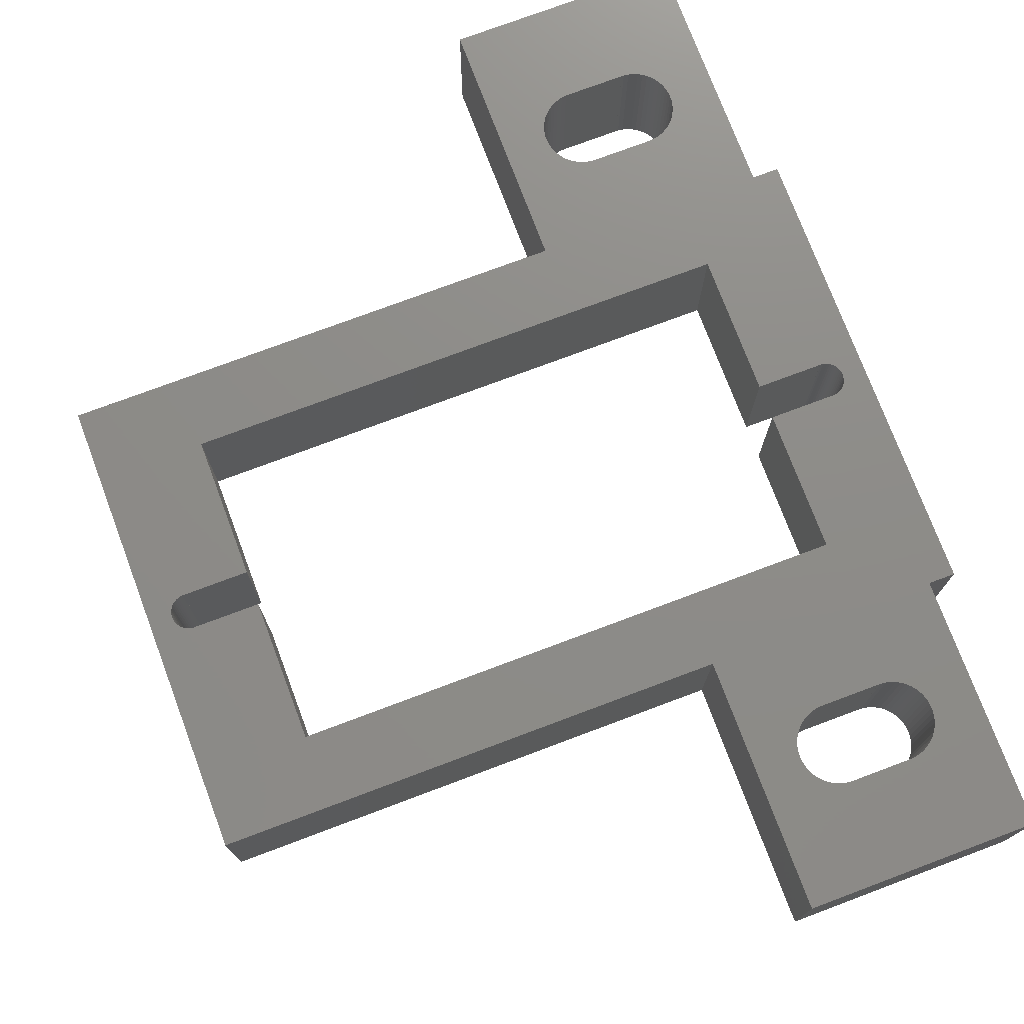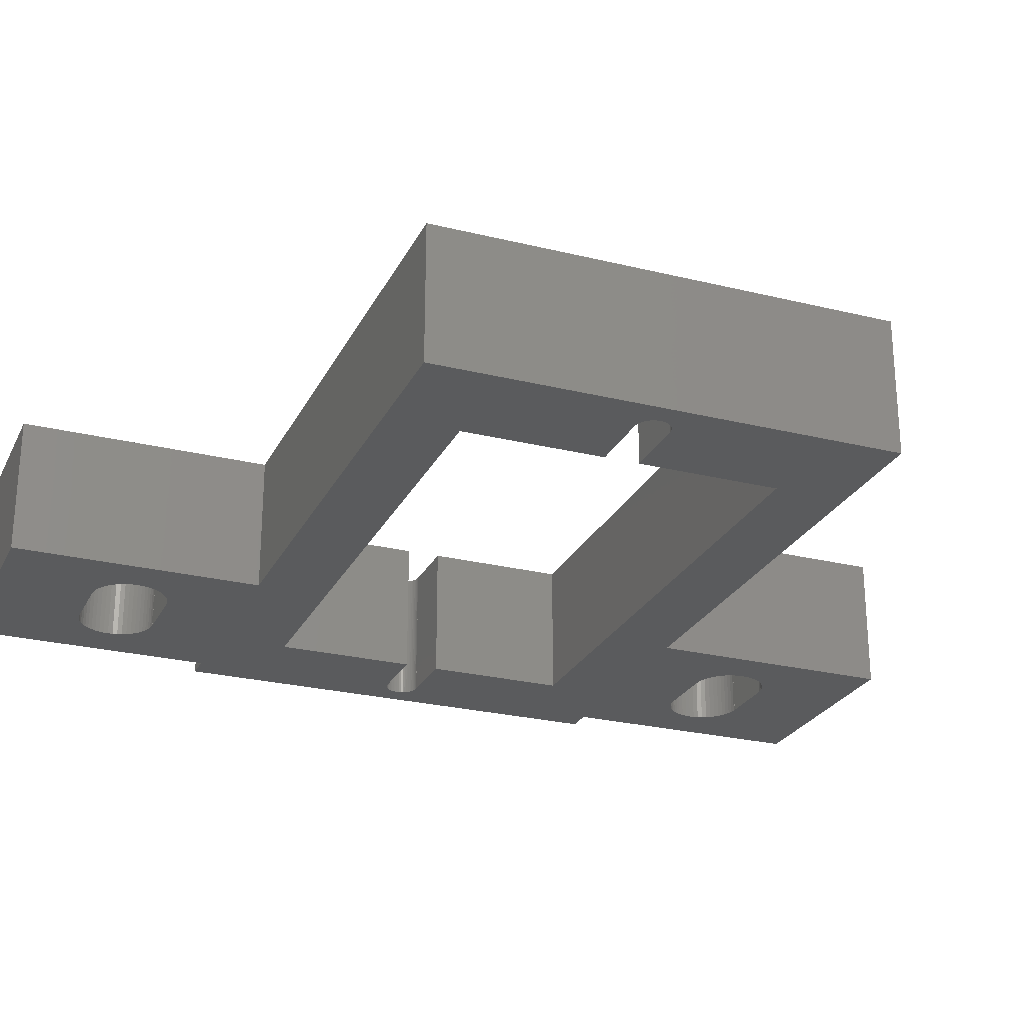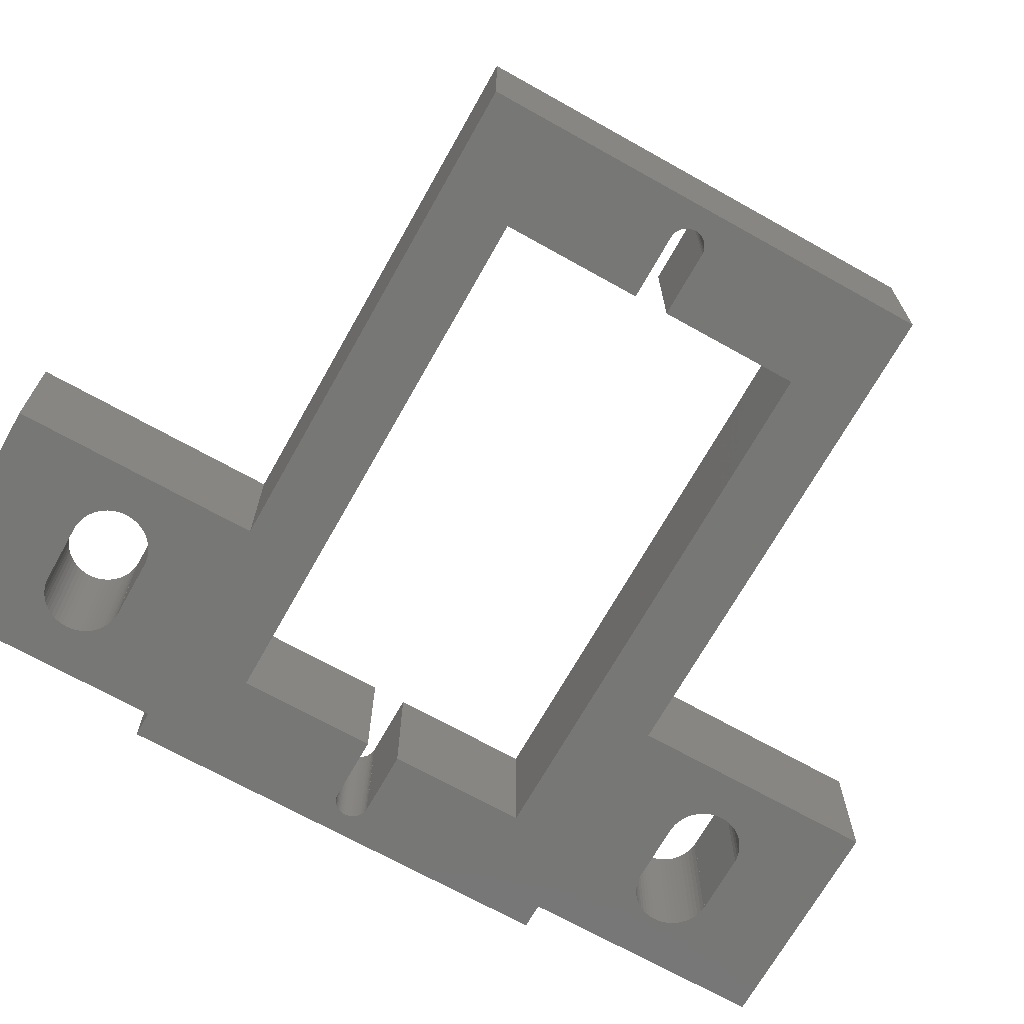
<metadata>
{"format":"stl","ext":"stl","renderer":"f3d","projection":"perspective","resolution":1024,"background":"white","views":[{"elev":75.0,"azim":-20.6,"up":"+Z"},{"elev":-25.5,"azim":-111.6,"up":"+Z"},{"elev":-69.5,"azim":-119.3,"up":"+Z"}]}
</metadata>
<code>
# stl→obj: 364 verts, 784 faces
v 9.9 30.75 0
v 9.853 30.75 0
v 12.78 30.75 0
v 12.78 36.88 0
v 33.65 16.7 0
v 33.54 16.7 0
v 40 20 0
v 36.36 16.7 0
v 36.52 23.12 0
v 36.25 16.7 0
v 30 20 0
v 33.33 16.67 0
v 33.12 16.62 0
v 32.93 16.54 0
v 32.74 16.44 0
v 32.57 16.31 0
v 32.41 16.16 0
v 32.27 16 0
v 32.16 15.82 0
v 31.95 15 0
v 30 9 0
v 31.96 15.21 0
v 32 15.42 0
v 32.07 15.63 0
v 12.78 23.12 0
v 9.9 29.25 0
v 12.78 29.25 0
v 9.853 29.25 0
v 9.759 29.26 0
v 9.668 29.29 0
v 8.15 20 0
v 9.581 29.32 0
v 9.498 29.37 0
v 9.422 29.42 0
v 9.353 29.49 0
v 9.293 29.56 0
v 9.156 29.91 0
v 9.15 30 0
v 9.174 29.81 0
v 9.203 29.72 0
v 9.243 29.64 0
v 40 40 0
v 37.94 44.79 0
v 37.95 45 0
v 37.9 44.58 0
v 37.83 44.37 0
v 37.74 44.18 0
v 36.36 43.3 0
v 36.52 36.88 0
v 37.63 44 0
v 37.49 43.84 0
v 37.33 43.69 0
v 37.16 43.56 0
v 36.97 43.46 0
v 36.78 43.38 0
v 39.4 30.75 0
v 36.52 30.75 0
v 36.57 43.33 0
v 36.25 43.3 0
v 33.65 43.3 0
v 33.54 43.3 0
v 30 40 0
v 33.33 43.33 0
v 33.12 43.38 0
v 32.93 43.46 0
v 32.74 43.56 0
v 32.57 43.69 0
v 32.41 43.84 0
v 32.27 44 0
v 31.96 44.79 0
v 31.95 45 0
v 32 44.58 0
v 32.07 44.37 0
v 32.16 44.18 0
v 9.759 30.74 0
v 9.668 30.71 0
v 8.15 40 0
v 9.581 30.68 0
v 9.498 30.63 0
v 9.422 30.58 0
v 9.353 30.51 0
v 9.293 30.44 0
v 9.243 30.36 0
v 9.203 30.28 0
v 9.174 30.19 0
v 9.156 30.09 0
v 37.95 15 0
v 40 9 0
v 37.9 15.42 0
v 37.94 15.21 0
v 37.83 15.63 0
v 37.74 15.82 0
v 37.63 16 0
v 39.88 29.42 0
v 39.95 29.49 0
v 39.63 29.29 0
v 39.8 29.37 0
v 37.94 14.79 0
v 37.9 14.58 0
v 37.83 14.37 0
v 37.74 14.18 0
v 37.63 14 0
v 37.49 13.84 0
v 37.33 13.69 0
v 37.16 13.56 0
v 36.97 13.46 0
v 36.78 13.38 0
v 36.57 13.33 0
v 36.36 13.3 0
v 36.25 13.3 0
v 33.65 13.3 0
v 33.54 13.3 0
v 33.33 13.33 0
v 33.12 13.38 0
v 32.93 13.46 0
v 31.96 14.79 0
v 32 14.58 0
v 32.07 14.37 0
v 32.16 14.18 0
v 32.27 14 0
v 32.41 13.84 0
v 32.57 13.69 0
v 32.74 13.56 0
v 41.15 20 0
v 40.15 30 0
v 41.15 40 0
v 40.14 29.91 0
v 40.13 29.81 0
v 40.1 29.72 0
v 40.06 29.64 0
v 40.01 29.56 0
v 40.14 30.09 0
v 40.13 30.19 0
v 40.1 30.28 0
v 40.06 30.36 0
v 40.01 30.44 0
v 39.95 30.51 0
v 39.88 30.58 0
v 39.8 30.63 0
v 39.72 30.68 0
v 39.63 30.71 0
v 39.54 30.74 0
v 39.45 30.75 0
v 40 51 0
v 37.94 45.21 0
v 37.9 45.42 0
v 37.83 45.63 0
v 37.74 45.82 0
v 37.63 46 0
v 37.49 46.16 0
v 37.33 46.31 0
v 37.16 46.44 0
v 36.97 46.54 0
v 36.78 46.62 0
v 36.57 46.67 0
v 36.36 46.7 0
v 36.25 46.7 0
v 30 51 0
v 33.65 46.7 0
v 33.54 46.7 0
v 33.33 46.67 0
v 33.12 46.62 0
v 32.93 46.54 0
v 32.74 46.44 0
v 31.96 45.21 0
v 32 45.42 0
v 32.57 46.31 0
v 32.41 46.16 0
v 32.27 46 0
v 32.16 45.82 0
v 32.07 45.63 0
v 39.45 29.25 0
v 39.4 29.25 0
v 39.72 29.32 0
v 39.54 29.26 0
v 37.49 16.16 0
v 37.33 16.31 0
v 37.16 16.44 0
v 36.97 16.54 0
v 36.78 16.62 0
v 36.57 16.67 0
v 36.52 29.25 0
v 41.15 20 6
v 41.15 40 6
v 8.15 40 6
v 8.15 20 6
v 30 20 6
v 40 20 6
v 30 40 6
v 40 40 6
v 9.9 29.25 6
v 9.853 29.25 6
v 12.78 29.25 6
v 12.78 23.12 6
v 33.65 13.3 6
v 33.54 13.3 6
v 33.65 43.3 6
v 33.54 43.3 6
v 36.36 43.3 6
v 36.52 36.88 6
v 36.25 43.3 6
v 33.33 43.33 6
v 33.12 43.38 6
v 32.93 43.46 6
v 32.74 43.56 6
v 32.57 43.69 6
v 32.41 43.84 6
v 32.27 44 6
v 32.16 44.18 6
v 31.95 45 6
v 30 51 6
v 31.96 44.79 6
v 32 44.58 6
v 32.07 44.37 6
v 12.78 36.88 6
v 9.9 30.75 6
v 12.78 30.75 6
v 9.853 30.75 6
v 9.759 30.74 6
v 9.668 30.71 6
v 9.581 30.68 6
v 9.498 30.63 6
v 9.422 30.58 6
v 9.353 30.51 6
v 9.293 30.44 6
v 9.156 30.09 6
v 9.15 30 6
v 9.174 30.19 6
v 9.203 30.28 6
v 9.243 30.36 6
v 37.94 15.21 6
v 37.95 15 6
v 37.9 15.42 6
v 37.83 15.63 6
v 37.74 15.82 6
v 36.36 16.7 6
v 36.52 23.12 6
v 37.63 16 6
v 37.49 16.16 6
v 37.33 16.31 6
v 37.16 16.44 6
v 36.97 16.54 6
v 36.78 16.62 6
v 39.4 29.25 6
v 36.52 29.25 6
v 36.57 16.67 6
v 36.25 16.7 6
v 33.65 16.7 6
v 33.54 16.7 6
v 33.33 16.67 6
v 33.12 16.62 6
v 32.93 16.54 6
v 32.74 16.44 6
v 32.57 16.31 6
v 32.41 16.16 6
v 32.27 16 6
v 31.96 15.21 6
v 31.95 15 6
v 32 15.42 6
v 32.07 15.63 6
v 32.16 15.82 6
v 9.759 29.26 6
v 9.668 29.29 6
v 9.581 29.32 6
v 9.498 29.37 6
v 9.422 29.42 6
v 9.353 29.49 6
v 9.293 29.56 6
v 9.243 29.64 6
v 9.203 29.72 6
v 9.174 29.81 6
v 9.156 29.91 6
v 37.95 45 6
v 40 51 6
v 37.9 44.58 6
v 37.94 44.79 6
v 37.83 44.37 6
v 37.74 44.18 6
v 37.63 44 6
v 39.88 30.58 6
v 39.95 30.51 6
v 39.63 30.71 6
v 39.8 30.63 6
v 37.94 45.21 6
v 37.9 45.42 6
v 37.83 45.63 6
v 37.74 45.82 6
v 37.63 46 6
v 37.49 46.16 6
v 37.33 46.31 6
v 37.16 46.44 6
v 36.97 46.54 6
v 36.78 46.62 6
v 36.57 46.67 6
v 36.36 46.7 6
v 36.25 46.7 6
v 33.65 46.7 6
v 33.54 46.7 6
v 33.33 46.67 6
v 33.12 46.62 6
v 32.93 46.54 6
v 31.96 45.21 6
v 32 45.42 6
v 32.07 45.63 6
v 32.16 45.82 6
v 32.27 46 6
v 32.41 46.16 6
v 32.57 46.31 6
v 32.74 46.44 6
v 40.15 30 6
v 40.14 30.09 6
v 40.13 30.19 6
v 40.1 30.28 6
v 40.06 30.36 6
v 40.01 30.44 6
v 40.14 29.91 6
v 40.13 29.81 6
v 40.1 29.72 6
v 40.06 29.64 6
v 40.01 29.56 6
v 39.95 29.49 6
v 39.88 29.42 6
v 39.8 29.37 6
v 39.72 29.32 6
v 39.63 29.29 6
v 39.54 29.26 6
v 39.45 29.25 6
v 40 9 6
v 37.94 14.79 6
v 37.9 14.58 6
v 37.83 14.37 6
v 37.74 14.18 6
v 37.63 14 6
v 37.49 13.84 6
v 37.33 13.69 6
v 37.16 13.56 6
v 36.97 13.46 6
v 36.78 13.38 6
v 36.57 13.33 6
v 36.36 13.3 6
v 36.25 13.3 6
v 30 9 6
v 33.33 13.33 6
v 33.12 13.38 6
v 32.93 13.46 6
v 32.74 13.56 6
v 31.96 14.79 6
v 32 14.58 6
v 32.57 13.69 6
v 32.41 13.84 6
v 32.27 14 6
v 32.16 14.18 6
v 32.07 14.37 6
v 39.45 30.75 6
v 39.4 30.75 6
v 39.72 30.68 6
v 39.54 30.74 6
v 37.49 43.84 6
v 37.33 43.69 6
v 37.16 43.56 6
v 36.97 43.46 6
v 36.78 43.38 6
v 36.57 43.33 6
v 36.52 30.75 6
f 1 2 1
f 3 1 4
f 5 6 5
f 7 8 9
f 10 8 10
f 8 10 9
f 5 9 10
f 11 5 6
f 11 6 12
f 11 12 13
f 11 13 14
f 11 14 15
f 11 15 16
f 11 16 17
f 11 17 18
f 11 18 19
f 11 20 21
f 20 11 22
f 22 11 23
f 11 24 23
f 11 19 24
f 5 11 9
f 11 25 9
f 25 26 27
f 26 28 26
f 25 28 26
f 25 29 28
f 25 30 29
f 31 30 25
f 30 31 32
f 32 31 33
f 33 31 34
f 34 31 35
f 35 31 36
f 37 31 38
f 39 31 37
f 40 31 39
f 41 31 40
f 36 31 41
f 31 25 11
f 42 43 44
f 42 45 43
f 42 46 45
f 42 47 46
f 48 42 49
f 42 50 47
f 42 51 50
f 42 52 51
f 42 53 52
f 42 54 53
f 42 55 54
f 49 56 57
f 42 58 55
f 42 48 58
f 49 59 48
f 49 60 59
f 60 61 60
f 62 60 49
f 60 62 61
f 61 62 63
f 63 62 64
f 64 62 65
f 65 62 66
f 66 62 67
f 67 62 68
f 68 62 69
f 70 62 71
f 72 62 70
f 73 62 72
f 74 62 73
f 69 62 74
f 4 62 49
f 2 4 1
f 75 4 2
f 76 4 75
f 77 76 78
f 77 78 79
f 77 79 80
f 77 80 81
f 77 81 82
f 77 82 83
f 77 38 31
f 4 77 62
f 76 77 4
f 84 77 83
f 85 77 84
f 86 77 85
f 38 77 86
f 87 7 88
f 89 7 90
f 91 7 89
f 92 7 91
f 93 7 92
f 7 94 95
f 96 7 9
f 7 97 94
f 7 87 90
f 88 98 87
f 88 99 98
f 88 100 99
f 88 101 100
f 88 102 101
f 88 103 102
f 88 104 103
f 88 105 104
f 88 106 105
f 88 107 106
f 88 108 107
f 88 109 108
f 88 110 109
f 21 110 88
f 111 112 111
f 110 21 111
f 111 21 112
f 112 21 113
f 113 21 114
f 114 21 115
f 116 21 20
f 117 21 116
f 118 21 117
f 119 21 118
f 120 21 119
f 121 21 120
f 122 21 121
f 123 21 122
f 115 21 123
f 124 125 126
f 124 127 125
f 124 128 127
f 124 129 128
f 124 130 129
f 124 131 130
f 95 124 7
f 124 95 131
f 132 126 125
f 133 126 132
f 134 126 133
f 135 126 134
f 136 126 135
f 137 126 136
f 138 126 137
f 139 126 138
f 140 126 139
f 141 126 140
f 49 141 142
f 141 49 126
f 49 142 143
f 49 143 56
f 56 143 56
f 126 49 42
f 42 44 144
f 145 144 44
f 146 144 145
f 147 144 146
f 148 144 147
f 149 144 148
f 150 144 149
f 151 144 150
f 152 144 151
f 153 144 152
f 154 144 153
f 155 144 154
f 156 144 155
f 157 156 157
f 156 157 144
f 158 157 159
f 158 159 160
f 158 160 161
f 158 161 162
f 158 162 163
f 158 163 164
f 158 71 62
f 71 158 165
f 165 158 166
f 157 158 144
f 167 158 164
f 168 158 167
f 169 158 168
f 170 158 169
f 171 158 170
f 166 158 171
f 172 173 173
f 7 174 97
f 7 96 174
f 96 9 175
f 175 9 172
f 176 7 93
f 177 7 176
f 178 7 177
f 179 7 178
f 180 7 179
f 181 7 180
f 8 7 181
f 172 9 173
f 173 9 182
f 109 110 110
f 48 59 59
f 159 160 159
f 183 126 184
f 126 183 124
f 31 185 77
f 185 31 186
f 31 187 186
f 187 31 11
f 7 183 188
f 183 7 124
f 62 185 189
f 185 62 77
f 126 190 184
f 190 126 42
f 191 192 191
f 193 191 194
f 195 196 195
f 197 198 197
f 190 199 200
f 201 199 201
f 199 201 200
f 197 200 201
f 189 197 198
f 189 198 202
f 189 202 203
f 189 203 204
f 189 204 205
f 189 205 206
f 189 206 207
f 189 207 208
f 189 208 209
f 189 210 211
f 210 189 212
f 212 189 213
f 189 214 213
f 189 209 214
f 197 189 200
f 189 215 200
f 215 216 217
f 216 218 216
f 215 218 216
f 215 219 218
f 215 220 219
f 185 220 215
f 220 185 221
f 221 185 222
f 222 185 223
f 223 185 224
f 224 185 225
f 226 185 227
f 228 185 226
f 229 185 228
f 230 185 229
f 225 185 230
f 185 215 189
f 188 231 232
f 188 233 231
f 188 234 233
f 188 235 234
f 236 188 237
f 188 238 235
f 188 239 238
f 188 240 239
f 188 241 240
f 188 242 241
f 188 243 242
f 237 244 245
f 188 246 243
f 188 236 246
f 237 247 236
f 237 248 247
f 248 249 248
f 187 248 237
f 248 187 249
f 249 187 250
f 250 187 251
f 251 187 252
f 252 187 253
f 253 187 254
f 254 187 255
f 255 187 256
f 257 187 258
f 259 187 257
f 260 187 259
f 261 187 260
f 256 187 261
f 194 187 237
f 192 194 191
f 262 194 192
f 263 194 262
f 186 263 264
f 186 264 265
f 186 265 266
f 186 266 267
f 186 267 268
f 186 268 269
f 186 227 185
f 194 186 187
f 263 186 194
f 270 186 269
f 271 186 270
f 272 186 271
f 227 186 272
f 273 190 274
f 275 190 276
f 277 190 275
f 278 190 277
f 279 190 278
f 190 280 281
f 282 190 200
f 190 283 280
f 190 273 276
f 274 284 273
f 274 285 284
f 274 286 285
f 274 287 286
f 274 288 287
f 274 289 288
f 274 290 289
f 274 291 290
f 274 292 291
f 274 293 292
f 274 294 293
f 274 295 294
f 274 296 295
f 211 296 274
f 297 298 297
f 296 211 297
f 297 211 298
f 298 211 299
f 299 211 300
f 300 211 301
f 302 211 210
f 303 211 302
f 304 211 303
f 305 211 304
f 306 211 305
f 307 211 306
f 308 211 307
f 309 211 308
f 301 211 309
f 184 310 183
f 184 311 310
f 184 312 311
f 184 313 312
f 184 314 313
f 184 315 314
f 281 184 190
f 184 281 315
f 316 183 310
f 317 183 316
f 318 183 317
f 319 183 318
f 320 183 319
f 321 183 320
f 322 183 321
f 323 183 322
f 324 183 323
f 325 183 324
f 237 325 326
f 325 237 183
f 237 326 327
f 237 327 244
f 244 327 244
f 183 237 188
f 188 232 328
f 329 328 232
f 330 328 329
f 331 328 330
f 332 328 331
f 333 328 332
f 334 328 333
f 335 328 334
f 336 328 335
f 337 328 336
f 338 328 337
f 339 328 338
f 340 328 339
f 341 340 341
f 340 341 328
f 342 341 195
f 342 195 196
f 342 196 343
f 342 343 344
f 342 344 345
f 342 345 346
f 342 258 187
f 258 342 347
f 347 342 348
f 341 342 328
f 349 342 346
f 350 342 349
f 351 342 350
f 352 342 351
f 353 342 352
f 348 342 353
f 354 355 355
f 190 356 283
f 190 282 356
f 282 200 357
f 357 200 354
f 358 190 279
f 359 190 358
f 360 190 359
f 361 190 360
f 362 190 361
f 363 190 362
f 199 190 363
f 354 200 355
f 355 200 364
f 295 296 296
f 236 247 247
f 328 7 188
f 7 328 88
f 190 144 274
f 144 190 42
f 21 187 11
f 187 21 342
f 62 211 158
f 211 62 189
f 21 328 342
f 328 21 88
f 144 211 274
f 211 144 158
f 173 245 244
f 245 173 182
f 173 244 173
f 244 173 244
f 172 244 327
f 244 172 173
f 175 327 326
f 327 175 172
f 96 326 325
f 326 96 175
f 174 325 324
f 325 174 96
f 97 324 323
f 324 97 174
f 94 323 322
f 323 94 97
f 95 322 321
f 322 95 94
f 95 320 131
f 320 95 321
f 131 319 130
f 319 131 320
f 130 318 129
f 318 130 319
f 129 317 128
f 317 129 318
f 128 316 127
f 316 128 317
f 127 310 125
f 310 127 316
f 125 311 132
f 311 125 310
f 132 312 133
f 312 132 311
f 133 313 134
f 313 133 312
f 134 314 135
f 314 134 313
f 135 315 136
f 315 135 314
f 136 281 137
f 281 136 315
f 138 281 280
f 281 138 137
f 139 280 283
f 280 139 138
f 140 283 356
f 283 140 139
f 141 356 282
f 356 141 140
f 142 282 357
f 282 142 141
f 143 357 354
f 357 143 142
f 56 354 355
f 354 56 143
f 56 355 56
f 355 56 355
f 57 355 364
f 355 57 56
f 57 200 49
f 200 57 364
f 4 200 215
f 200 4 49
f 217 4 215
f 4 217 3
f 1 217 216
f 217 1 3
f 216 1 216
f 1 216 1
f 2 216 218
f 216 2 1
f 75 218 219
f 218 75 2
f 76 219 220
f 219 76 75
f 78 220 221
f 220 78 76
f 79 221 222
f 221 79 78
f 80 222 223
f 222 80 79
f 81 223 224
f 223 81 80
f 225 81 224
f 81 225 82
f 230 82 225
f 82 230 83
f 229 83 230
f 83 229 84
f 228 84 229
f 84 228 85
f 226 85 228
f 85 226 86
f 227 86 226
f 86 227 38
f 272 38 227
f 38 272 37
f 271 37 272
f 37 271 39
f 270 39 271
f 39 270 40
f 269 40 270
f 40 269 41
f 268 41 269
f 41 268 36
f 267 36 268
f 36 267 35
f 34 267 266
f 267 34 35
f 33 266 265
f 266 33 34
f 32 265 264
f 265 32 33
f 30 264 263
f 264 30 32
f 29 263 262
f 263 29 30
f 28 262 192
f 262 28 29
f 26 192 191
f 192 26 28
f 191 26 191
f 26 191 26
f 27 191 193
f 191 27 26
f 194 27 193
f 27 194 25
f 9 194 237
f 194 9 25
f 9 245 182
f 245 9 237
f 48 201 199
f 201 48 59
f 58 199 363
f 199 58 48
f 55 363 362
f 363 55 58
f 54 362 361
f 362 54 55
f 53 361 360
f 361 53 54
f 52 360 359
f 360 52 53
f 51 359 358
f 359 51 52
f 51 279 50
f 279 51 358
f 50 278 47
f 278 50 279
f 47 277 46
f 277 47 278
f 46 275 45
f 275 46 277
f 45 276 43
f 276 45 275
f 43 273 44
f 273 43 276
f 44 284 145
f 284 44 273
f 145 285 146
f 285 145 284
f 146 286 147
f 286 146 285
f 147 287 148
f 287 147 286
f 148 288 149
f 288 148 287
f 149 289 150
f 289 149 288
f 151 289 290
f 289 151 150
f 152 290 291
f 290 152 151
f 153 291 292
f 291 153 152
f 154 292 293
f 292 154 153
f 155 293 294
f 293 155 154
f 156 294 295
f 294 156 155
f 157 295 296
f 295 157 156
f 157 296 157
f 296 157 296
f 159 296 297
f 296 159 157
f 297 159 297
f 159 297 159
f 160 297 298
f 297 160 159
f 161 298 299
f 298 161 160
f 162 299 300
f 299 162 161
f 163 300 301
f 300 163 162
f 164 301 309
f 301 164 163
f 167 309 308
f 309 167 164
f 168 308 307
f 308 168 167
f 306 168 307
f 168 306 169
f 305 169 306
f 169 305 170
f 304 170 305
f 170 304 171
f 303 171 304
f 171 303 166
f 302 166 303
f 166 302 165
f 210 165 302
f 165 210 71
f 212 71 210
f 71 212 70
f 213 70 212
f 70 213 72
f 214 72 213
f 72 214 73
f 209 73 214
f 73 209 74
f 208 74 209
f 74 208 69
f 207 69 208
f 69 207 68
f 67 207 206
f 207 67 68
f 66 206 205
f 206 66 67
f 65 205 204
f 205 65 66
f 64 204 203
f 204 64 65
f 63 203 202
f 203 63 64
f 61 202 198
f 202 61 63
f 60 198 197
f 198 60 61
f 197 60 197
f 60 197 60
f 59 197 201
f 197 59 60
f 59 201 59
f 201 59 201
f 109 341 340
f 341 109 110
f 108 340 339
f 340 108 109
f 107 339 338
f 339 107 108
f 106 338 337
f 338 106 107
f 105 337 336
f 337 105 106
f 104 336 335
f 336 104 105
f 103 335 334
f 335 103 104
f 103 333 102
f 333 103 334
f 102 332 101
f 332 102 333
f 101 331 100
f 331 101 332
f 100 330 99
f 330 100 331
f 99 329 98
f 329 99 330
f 98 232 87
f 232 98 329
f 87 231 90
f 231 87 232
f 90 233 89
f 233 90 231
f 89 234 91
f 234 89 233
f 91 235 92
f 235 91 234
f 92 238 93
f 238 92 235
f 93 239 176
f 239 93 238
f 177 239 240
f 239 177 176
f 178 240 241
f 240 178 177
f 179 241 242
f 241 179 178
f 180 242 243
f 242 180 179
f 181 243 246
f 243 181 180
f 8 246 236
f 246 8 181
f 10 236 247
f 236 10 8
f 10 247 10
f 247 10 247
f 5 247 248
f 247 5 10
f 248 5 248
f 5 248 5
f 6 248 249
f 248 6 5
f 12 249 250
f 249 12 6
f 13 250 251
f 250 13 12
f 14 251 252
f 251 14 13
f 15 252 253
f 252 15 14
f 16 253 254
f 253 16 15
f 17 254 255
f 254 17 16
f 256 17 255
f 17 256 18
f 261 18 256
f 18 261 19
f 260 19 261
f 19 260 24
f 259 24 260
f 24 259 23
f 257 23 259
f 23 257 22
f 258 22 257
f 22 258 20
f 347 20 258
f 20 347 116
f 348 116 347
f 116 348 117
f 353 117 348
f 117 353 118
f 352 118 353
f 118 352 119
f 351 119 352
f 119 351 120
f 350 120 351
f 120 350 121
f 122 350 349
f 350 122 121
f 123 349 346
f 349 123 122
f 115 346 345
f 346 115 123
f 114 345 344
f 345 114 115
f 113 344 343
f 344 113 114
f 112 343 196
f 343 112 113
f 111 196 195
f 196 111 112
f 195 111 195
f 111 195 111
f 110 195 341
f 195 110 111
f 110 341 110
f 341 110 341

</code>
